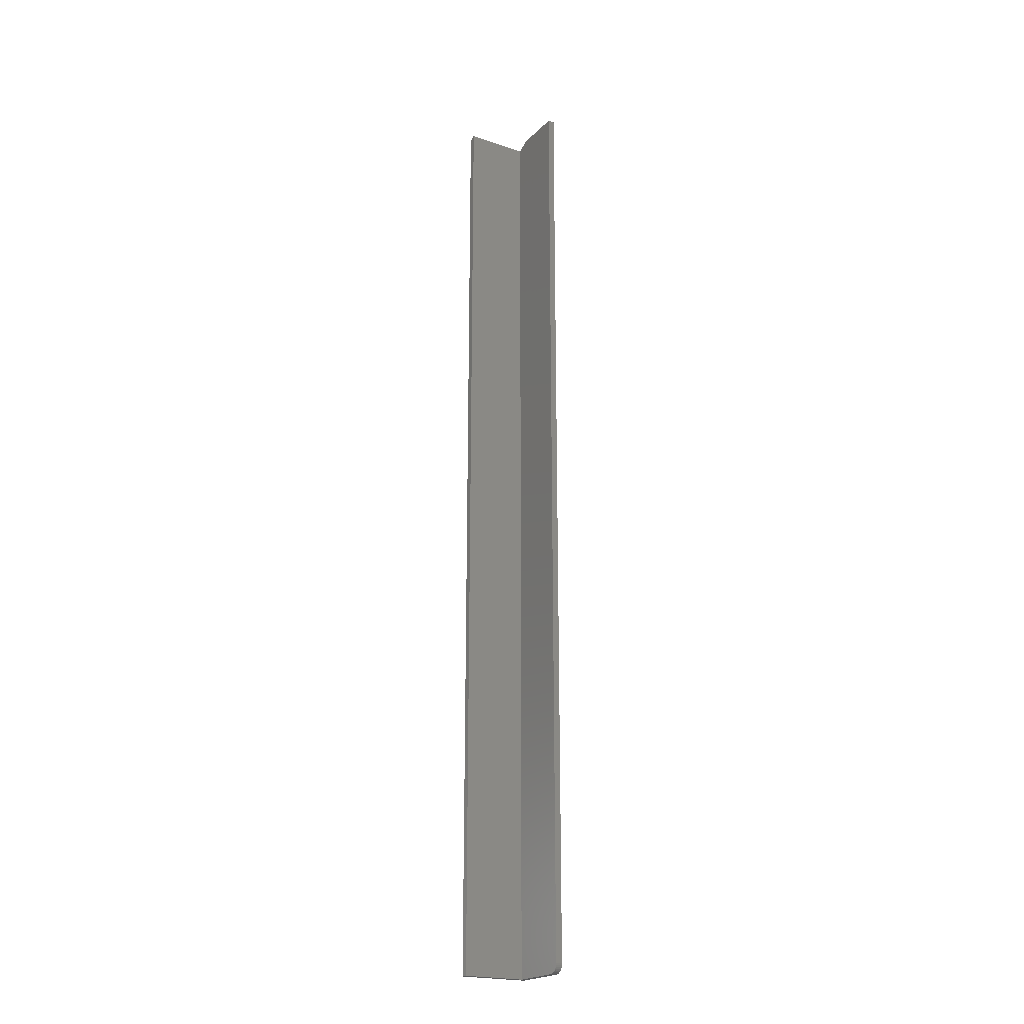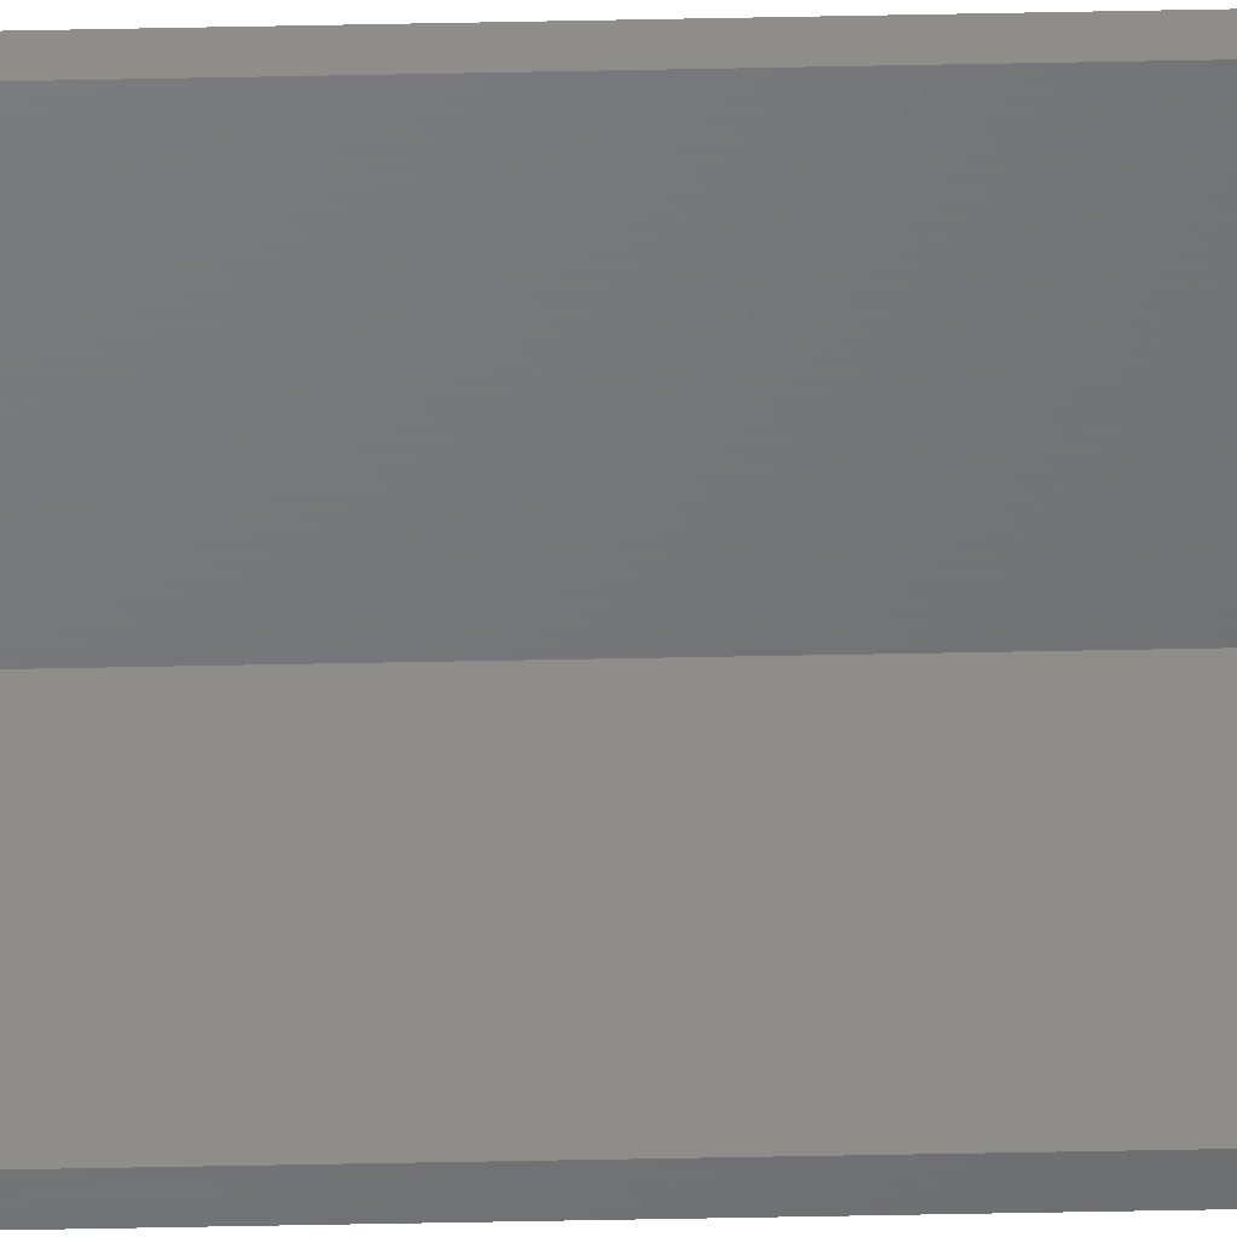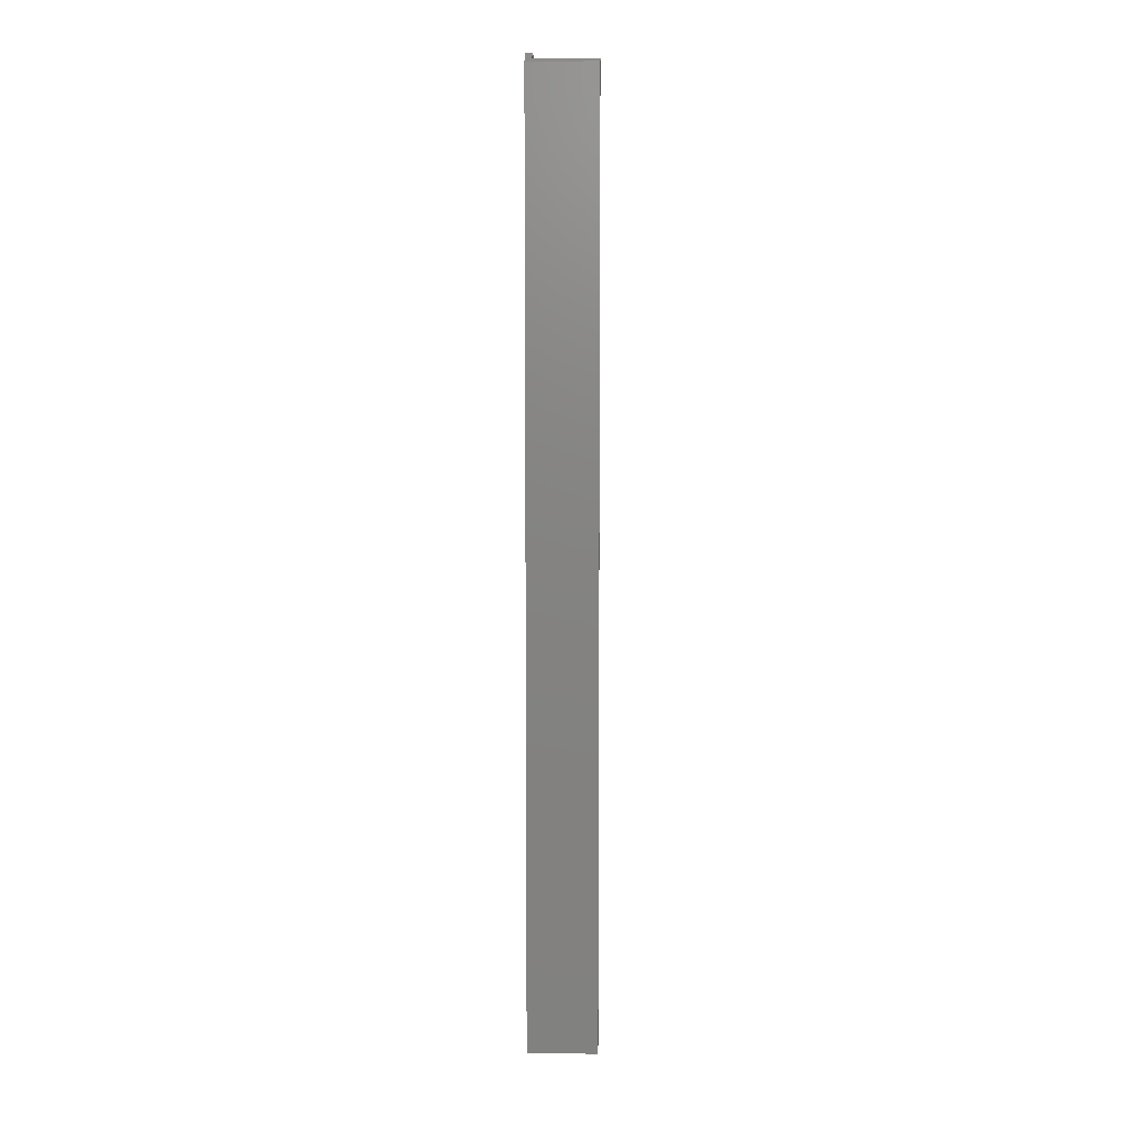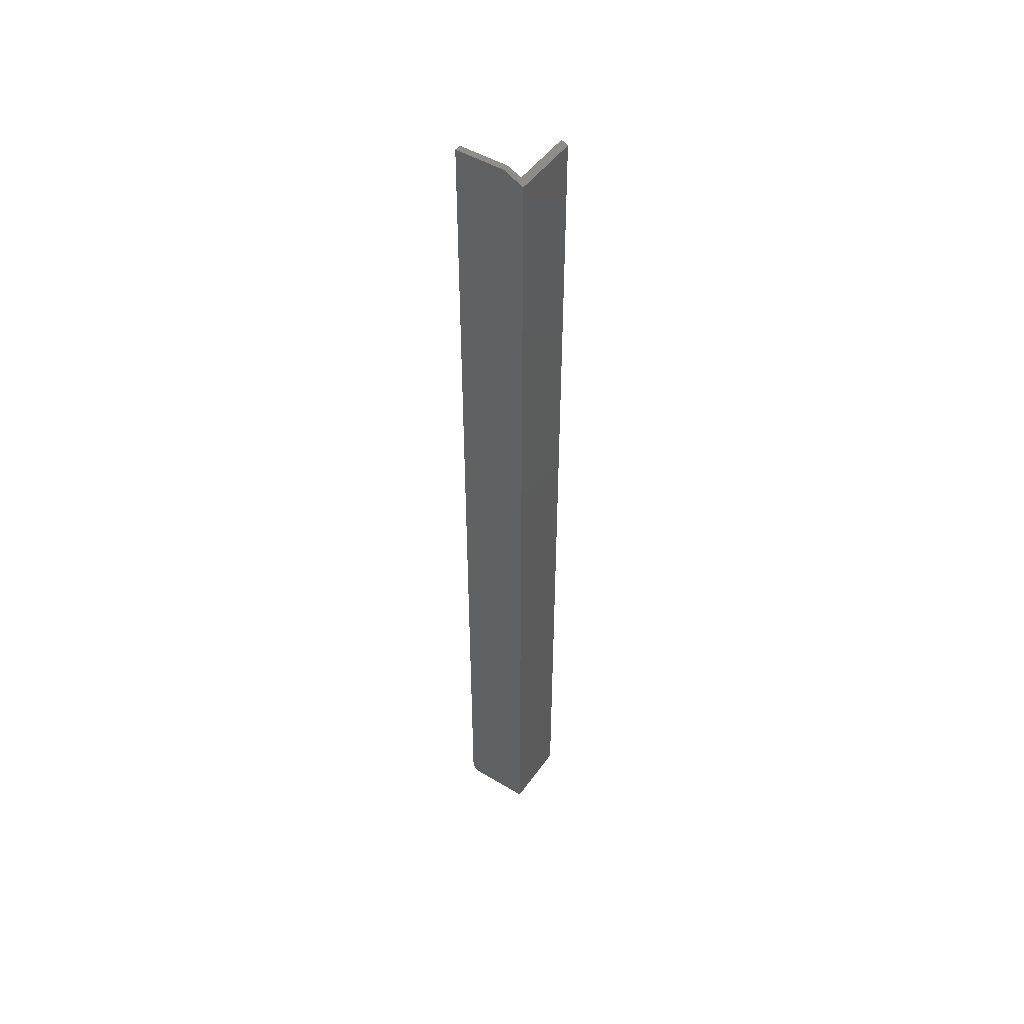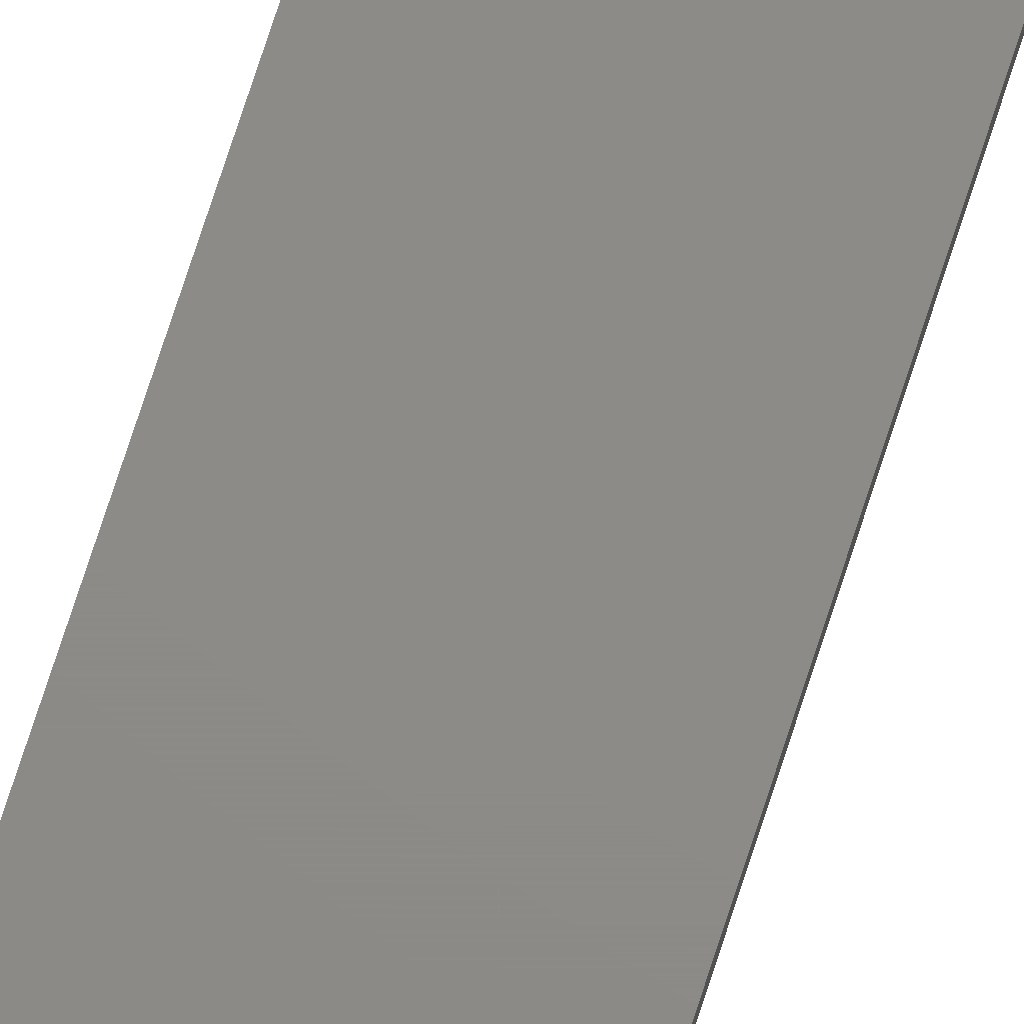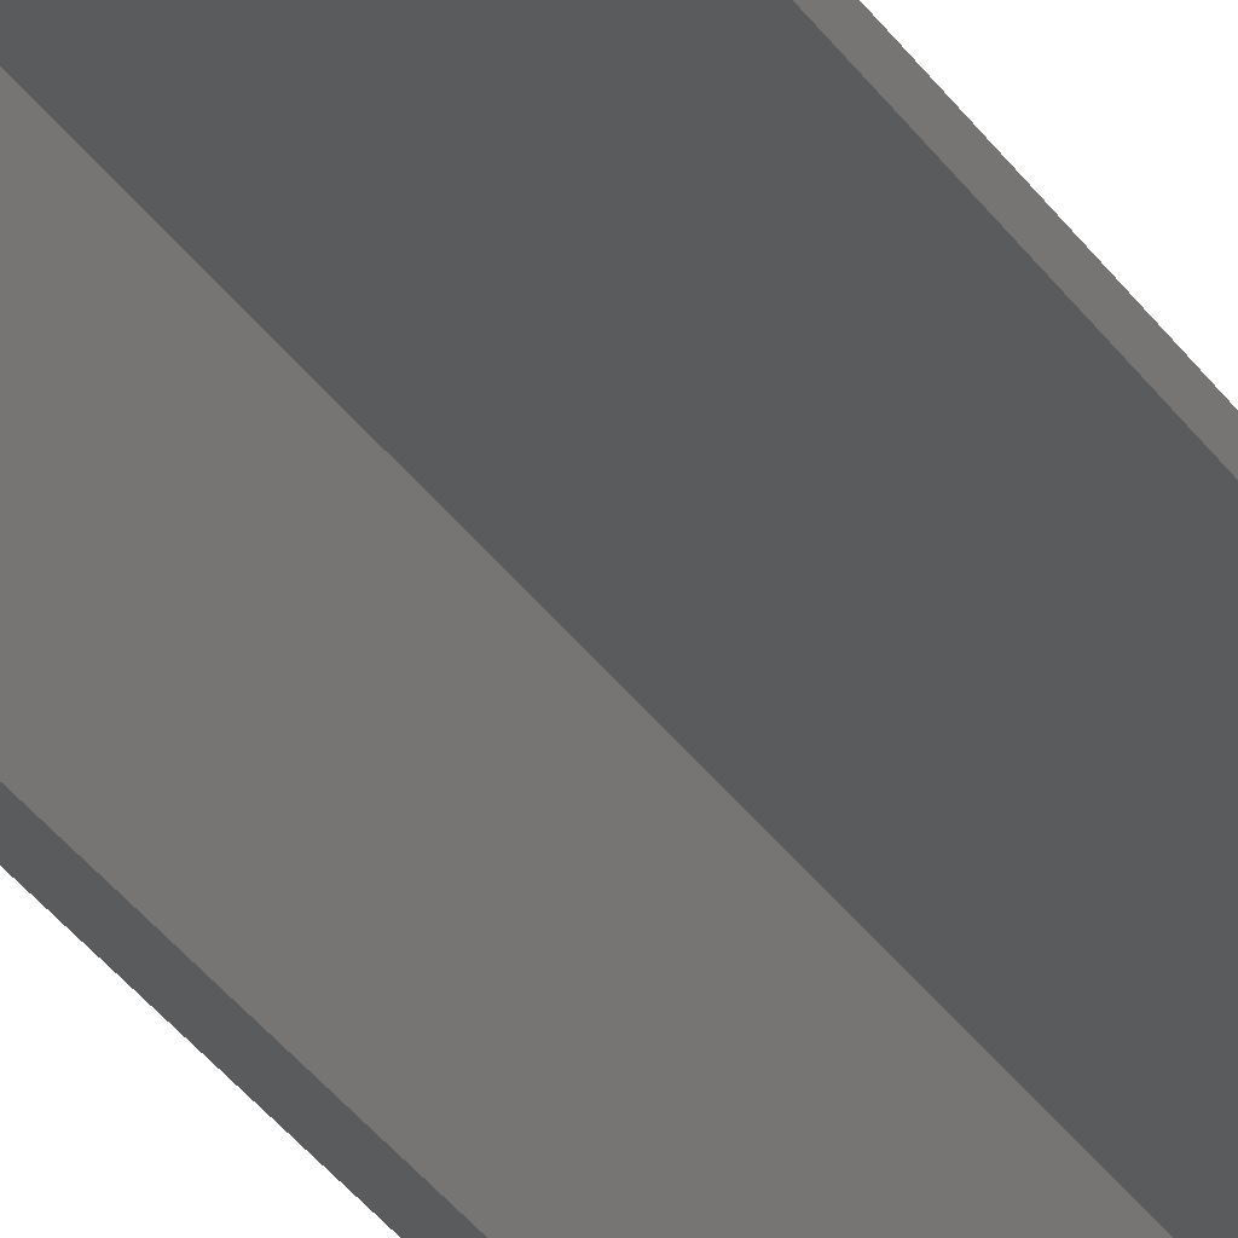
<metadata>
{"format":"stl","ext":"stl","renderer":"f3d","projection":"perspective","resolution":1024,"background":"white","views":[{"elev":-21.3,"azim":148.7,"up":"+Y"},{"elev":-49.8,"azim":91.3,"up":"+Z"},{"elev":7.1,"azim":1.8,"up":"+Y"},{"elev":48.6,"azim":-56.2,"up":"+Y"},{"elev":76.4,"azim":18.1,"up":"+Z"},{"elev":-25.9,"azim":23.5,"up":"+Z"}]}
</metadata>
<code>
# stl→obj: 30 verts, 56 faces
v 9.192e-21 -0.7437 0.0001501
v 3.641e-20 -0.7452 0.0005947
v 8.062e-20 -0.7465 0.001317
v 1.401e-19 -0.7477 0.002288
v 2.126e-19 -0.7487 0.003472
v 2.953e-19 -0.7494 0.004823
v 3.851e-19 -0.7498 0.006288
v 4.784e-19 -0.75 0.007812
v 3.349e-18 -0.75 0.05469
v 0 -0.007812 0.05469
v 0 -0.7422 0
v 2.392e-18 0 0.03906
v 0 0 0
v 0.005181 -0.7465 0.001317
v 0.005181 -0.7487 0.003472
v 0.005181 -0.7477 0.002288
v 0.005181 -0.75 0.04951
v 0.005181 -0.7452 0.0005947
v 0.005181 -0.7437 0.0001501
v 0.005181 -0.7422 -3.172e-19
v 0.005181 -0.005222 0.04951
v 0.005181 -0.75 0.007812
v 0.005181 -0.7498 0.006288
v 0.005181 -0.7494 0.004823
v 0.005181 0 -3.172e-19
v 0.005181 0 0.03906
v 0.05469 -0.007812 0.05469
v 0.05469 -0.75 0.05469
v 0.05469 -0.005222 0.04951
v 0.05469 -0.75 0.04951
f 1 2 3
f 1 3 4
f 1 4 5
f 1 5 6
f 1 6 7
f 1 7 8
f 9 10 11
f 9 11 1
f 9 1 8
f 12 13 10
f 10 13 11
f 14 15 16
f 17 15 14
f 17 14 18
f 17 18 19
f 17 19 20
f 17 20 21
f 15 17 22
f 15 22 23
f 15 23 24
f 20 25 21
f 21 25 26
f 13 12 25
f 25 12 26
f 27 10 28
f 28 10 9
f 29 27 30
f 30 27 28
f 21 29 17
f 17 29 30
f 10 21 12
f 10 27 21
f 12 21 26
f 21 27 29
f 17 30 28
f 17 28 9
f 17 9 8
f 17 8 22
f 13 25 11
f 11 25 20
f 11 20 1
f 1 20 19
f 1 19 2
f 2 19 18
f 2 18 3
f 3 18 14
f 3 14 4
f 4 14 16
f 4 16 5
f 5 16 15
f 5 15 6
f 6 15 24
f 6 24 7
f 7 24 23
f 7 23 8
f 8 23 22

</code>
